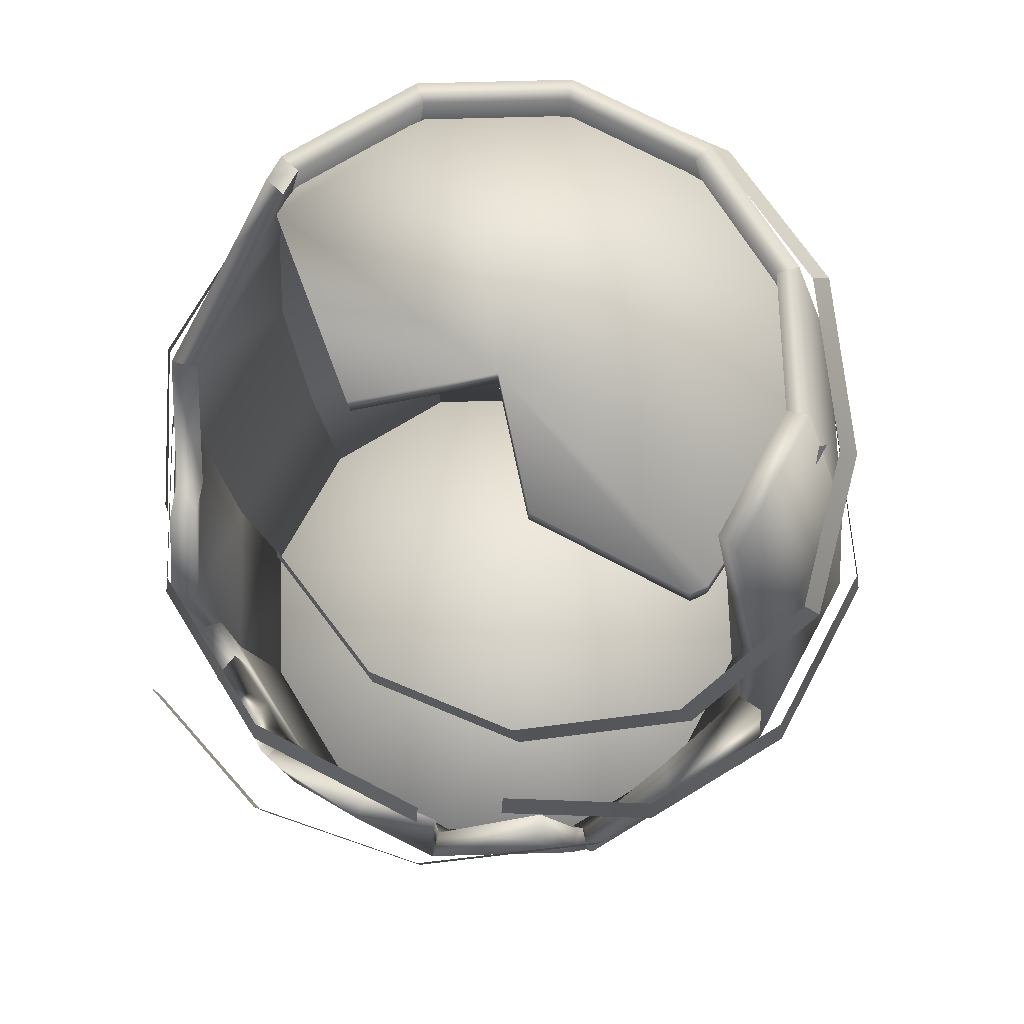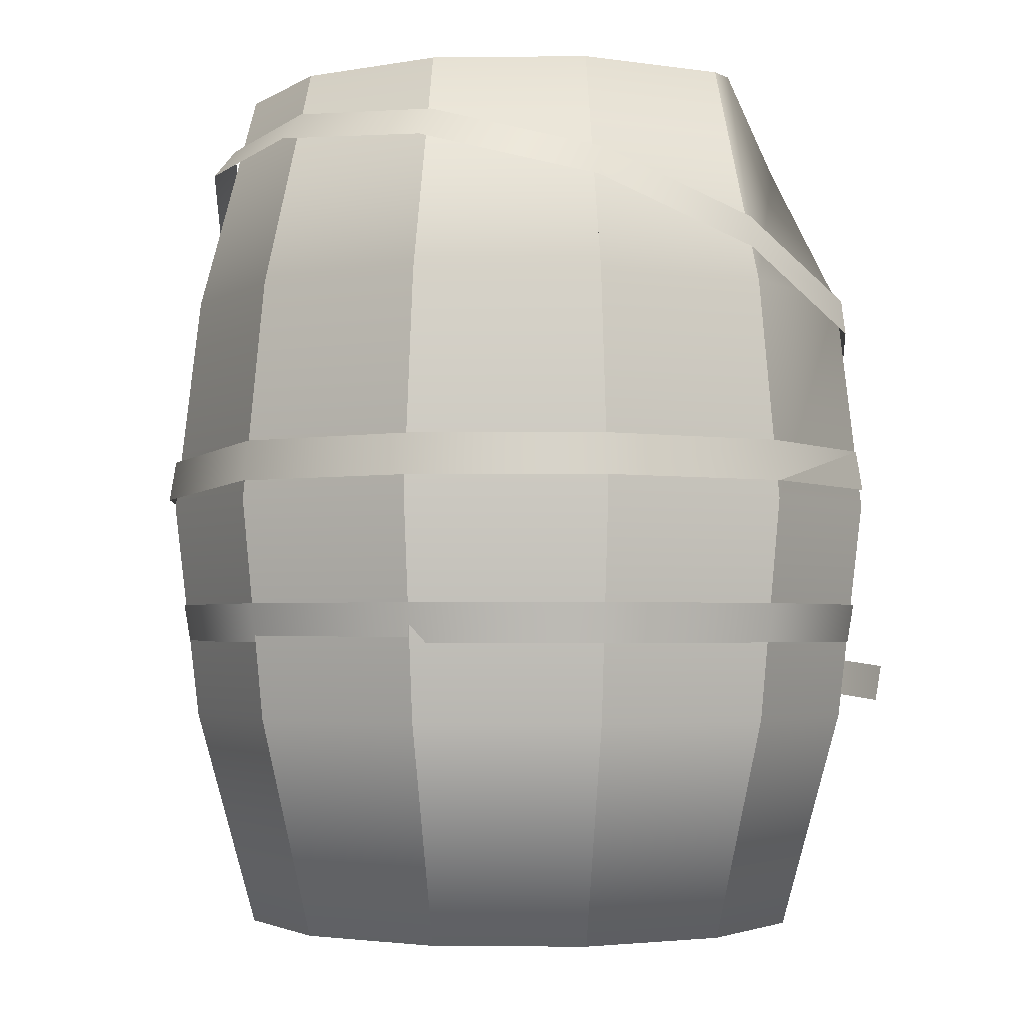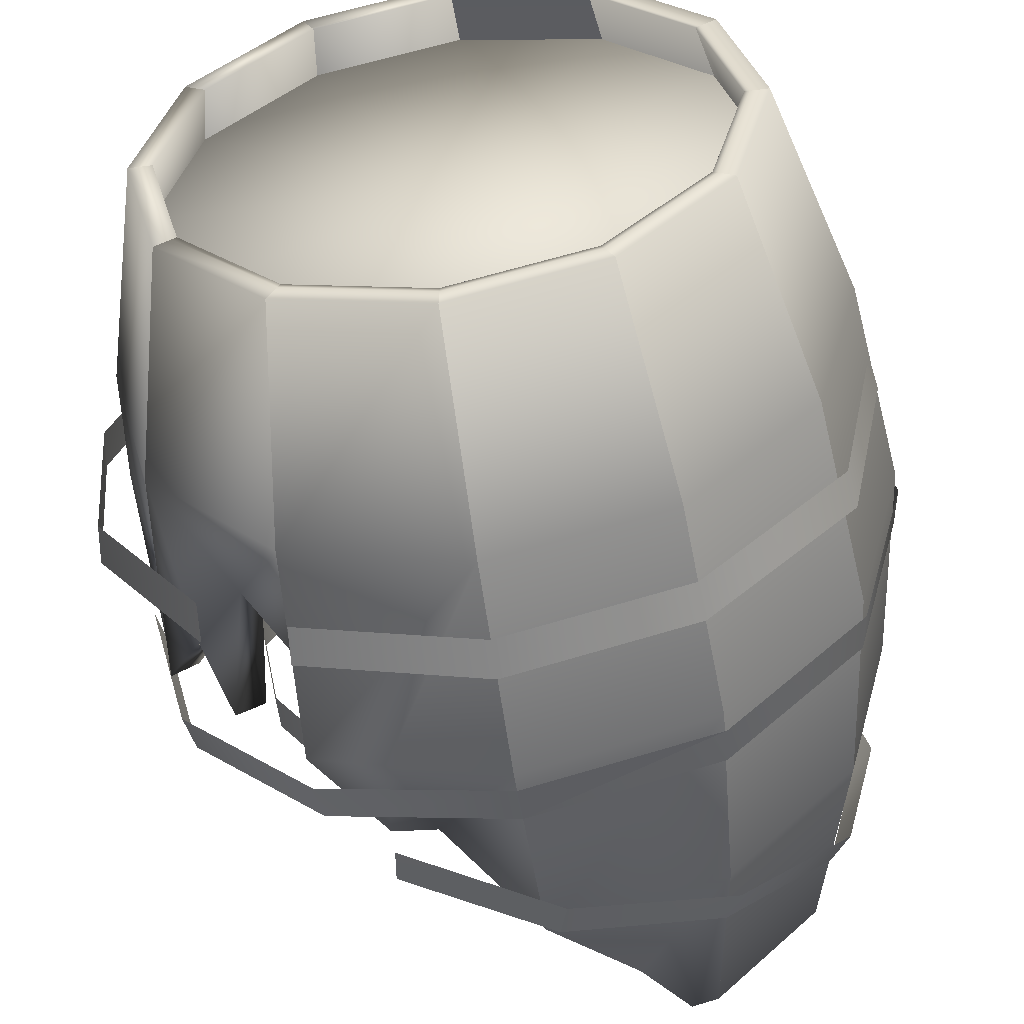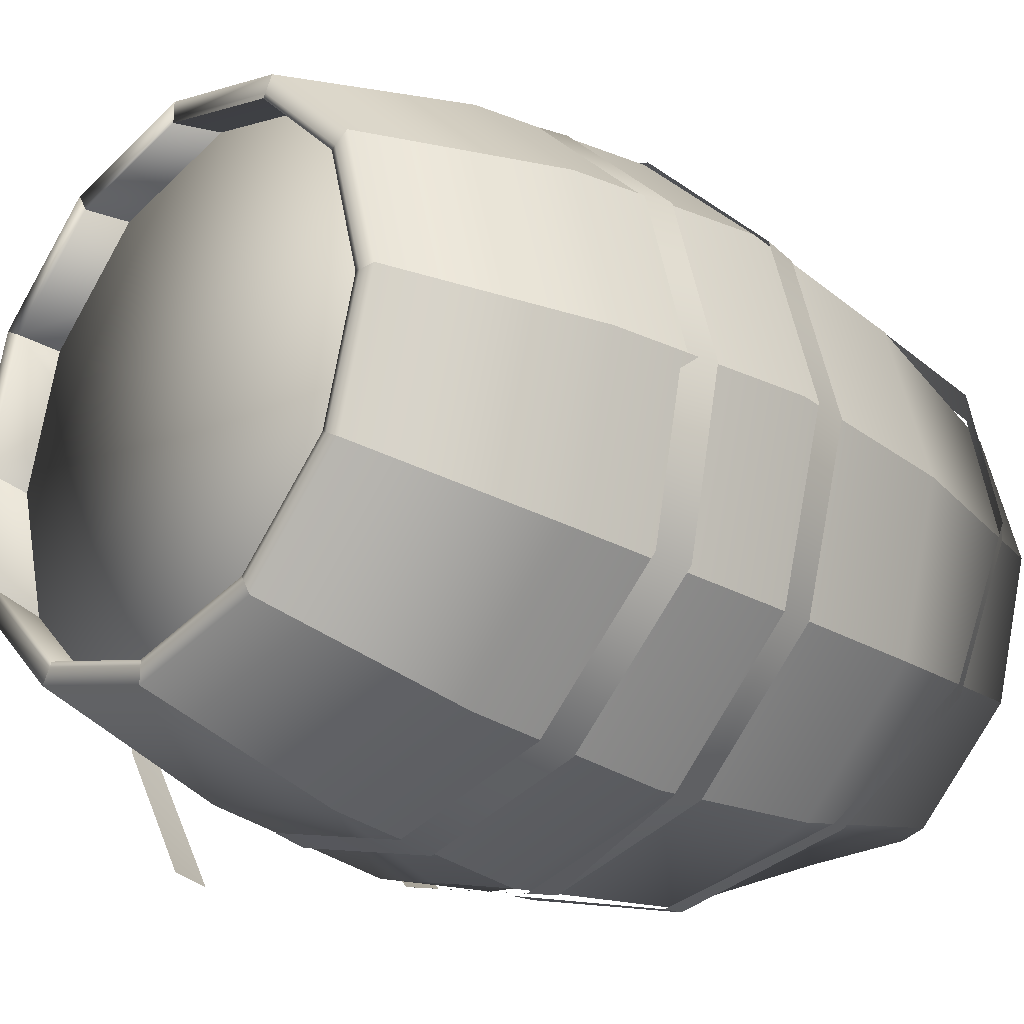
<metadata>
{"format":"obj","ext":"obj","renderer":"f3d","projection":"perspective","resolution":1024,"background":"white","views":[{"elev":70.1,"azim":103.4,"up":"+Z"},{"elev":-2.8,"azim":-72.7,"up":"+Z"},{"elev":-53.2,"azim":-172.0,"up":"+Y"},{"elev":-24.5,"azim":-134.0,"up":"+Y"}]}
</metadata>
<code>
o tdr_d_barrel_dmg
v 27.38 159.4 397.5
v 1.054 158.3 433.7
v 0.948 169.7 440.5
v 93.34 -161.5 236
v -88.97 -157.7 389.7
v -158.7 -92.41 403.9
v -147.1 -91.65 420.6
v -178.3 0.635 426.9
v -165.7 -1.835 442.6
v -156 87.25 433.8
v -144 81.35 449.1
v -5.938 177.7 421.7
v 71.17 -176.3 320.5
v 68.55 -178.4 300.6
v 0.131 -154.7 42.89
v -77.2 -133.9 30.2
v -133.8 -77.33 42.89
v -133.8 77.33 30.2
v 110.7 -132.2 155.6
v 71.96 -124.4 0.1529
v 0.131 -188.7 118.1
v 0.131 -186.4 236
v 0.131 -173.7 118.1
v 73.34 -126.8 0.1529
v -12.88 -196.4 333.3
v -98.04 -160.6 371.8
v 173.9 -1.8e-05 118.1
v 191 -2.1e-05 157.7
v 143.8 -1.3e-05 0.1529
v 176.6 -1.9e-05 164.2
v 135.3 -78.02 0.1529
v 166.8 82.23 118.1
v 180.6 62.67 191.1
v 88.82 126.6 442.3
v -154 13.41 442.3
v 13.59 154 429.6
v -65.26 140.1 442.3
v -65.26 140.1 429.6
v -126.6 88.64 442.3
v -88.61 -126.8 442.3
v -115.8 -94.31 429.6
v -140.1 -65.44 429.6
v 13.59 154 442.3
v -60.08 -137.2 442.3
v 95.61 118.3 442.3
v -140.1 -65.44 442.3
v 34.89 -73.59 442.3
v 94.74 119.3 429.6
v 88.82 126.6 429.6
v 1.517 -2.018 429.4
v -126.6 88.64 429.6
v -154 13.41 429.6
v -31.96 -45.87 429.5
v -88.61 -126.8 429.6
v 34.41 -72.56 429.5
v 134.1 77.33 30.2
v 0.131 -0 30.03
v 154.8 -1.5e-05 30.2
v 134.1 -77.33 30.2
v -133.8 -77.33 30.2
v -154.5 1.5e-05 30.2
v 139.4 -110.3 200.9
v 124.4 -130.4 236
v 139.3 -137.5 236
v 119.9 -143.9 155.1
v 152.6 -118.8 202.7
v 94.48 -163.4 118.1
v 0.13 143.7 0.1529
v 0.13 186.4 236
v 93.35 161.5 236
v 0.13 173.7 354
v 0.13 145.3 471.9
v 0.131 -143.7 0.1529
v -71.7 -124.4 0.1529
v -93.08 -161.5 236
v 126.9 -73.21 0.1529
v 90.06 -155.8 175
v 97.7 -169 173.1
v 87 -150.5 118.1
v 124.5 -71.83 0.1529
v 150.6 -86.87 118.1
v 175.5 -101.3 236
v 161.6 -93.22 236
v 0.131 -146.4 0.1529
v 0.131 -202.5 236
v -86.74 -150.5 354
v -94.22 -163.4 118.1
v -73.08 -126.8 0.1529
v -77.89 -135.1 0.1529
v 159.6 -92.09 215.1
v 168.6 -43.44 148.8
v 182.3 -48.97 146.5
v 188.8 -2.1e-05 118.1
v 163.6 -94.35 118.1
v 173.3 -99.99 214.6
v -94.22 -163.4 354
v -78.62 -136.4 471.9
v -163.3 -94.35 354
v -136.3 -78.75 471.9
v -161.3 -93.21 236
v -163.3 -94.35 118.1
v -126.7 -73.21 0.1529
v -72.5 -125.8 471.9
v -135 -78.02 0.1529
v -175.2 -101.3 236
v 156.4 90.22 88.27
v 148 85.37 106.4
v 165.8 61.41 195.8
v 135.3 78.02 0.1529
v 151.8 82.23 118.1
v 147.6 48.64 66.2
v -150.3 -86.86 354
v -188.6 2.1e-05 118.1
v -146.3 1.4e-05 0.1529
v -143.5 1.3e-05 0.1529
v -125.7 -72.63 471.9
v 0.13 156 0.1529
v 0.13 188.7 118.1
v 78.15 135.1 0.1529
v 0.13 202.5 236
v 0.13 157.5 471.9
v 0.13 188.7 354
v 0.13 173.7 118.1
v 0.13 146.4 0.1529
v 94.48 163.4 354
v 78.88 136.4 471.9
v 72.76 125.8 471.9
v 87 150.5 354
v 94.48 163.4 118.1
v 87 150.5 118.1
v 73.34 126.8 0.1529
v 71.96 124.4 0.1529
v -163.3 94.35 118.1
v -126.7 73.21 0.1529
v -186.3 2e-05 236
v -173.6 1.8e-05 354
v -175.2 101.3 236
v -150.3 86.87 118.1
v -150.3 86.87 354
v -93.08 161.5 236
v -136.3 78.75 471.9
v -161.3 93.22 236
v -71.7 124.4 0.1529
v -73.08 126.8 0.1529
v -202.4 2.3e-05 236
v -157.4 1.6e-05 471.9
v -57.61 -129.8 471.9
v -145.1 1.4e-05 471.9
v -78.61 136.4 471.9
v 0.131 157.5 471.9
v 0.131 145.3 471.9
v 0.131 146.4 0.1529
v 0.131 156 0.1529
v -86.73 150.5 118.1
v -86.73 150.5 354
v -94.22 163.4 354
v 0.131 188.7 354
v 0.131 173.7 354
v 0.131 186.4 236
v 0.131 173.7 118.1
v 0.131 143.7 0.1529
v -72.5 125.8 471.9
v 0.131 202.5 236
v -94.22 163.4 118.1
v -101.1 175.4 236
v 0.131 188.7 118.1
v 61.43 -186.1 236
v 78.15 -135.1 0.1529
v 101.4 -175.4 236
v 67.74 -179.5 285.1
v 43.8 -182.5 284.3
v 59.82 -165.6 287
v 41.07 -167.9 283
v 0.131 -173.7 354
v -2.2e-05 -194.1 159.5
v 100.6 174 180.4
v 2.2e-05 197 180.4
v -96.54 167.7 159.5
v -167.2 97.1 159.5
v -196.6 0.726 180.4
v -98.29 -171.3 180.4
v -2.2e-05 -197.5 180.4
v -96.54 -168.2 159.5
v 98.29 -171.3 180.4
v 96.54 -168.2 159.5
v 98.85 171 159.5
v -98.29 170.7 180.4
v 2.2e-05 193.5 159.5
v -170.2 98.84 180.4
v -173 -95.65 159.5
v -193.1 0.726 159.5
v -176 -97.39 180.4
v 132.1 -192.5 144.1
v 205.4 -3.797 170.1
v 201.9 -3.798 149.2
v 130.3 -189.5 123.1
v 188.6 -107.6 133.2
v 191.6 -109.3 154.1
v 167.2 97.1 159.5
v 170.2 98.84 180.4
v 203.3 -0.225 272.5
v 199.7 -0.26 294.1
v 176.1 -101.7 264.7
v 101.7 -176 254.8
v -99.85 -172.9 267.2
v -172.9 -99.94 267.4
v -199.7 -0.26 267.5
v 172.9 -99.94 286.3
v 99.85 -172.9 276.5
v -101.7 -176 245.6
v -2.3e-05 -199.6 267.2
v -2.3e-05 -203.2 245.5
v -176.1 -101.7 245.7
v 0.681 213.6 237.6
v 99.24 187.6 234.4
v 97.43 184.5 256
v 172.7 40.71 245.3
v -203.3 -0.225 245.9
v -176.1 101.3 246
v -99.05 180.1 240.7
v -97.24 176.9 262.4
v 0.681 209.9 260.5
v 160.5 124.7 228.3
v 176.3 40.75 223.6
v 157.4 122.8 249.9
v -172.9 99.42 267.7
v -98.06 153.6 427
v -12.49 187.7 405.3
v 67.99 187 374.4
v 71.26 177.5 392
v -7.09 -193 352.4
v -88.33 145 442.6
v 131.6 126.8 361.5
v 157.3 46.47 318.5
v 140.4 -40 308.5
v 140.8 -40.62 328.7
v 84.54 -108.7 315.3
v 130.8 134.1 342.6
v 157 42.41 338.3
v 87.16 -106.5 335.2
v -77.2 133.9 30.2
v 0.131 154.7 30.2
v 0.131 154.7 42.89
v 77.47 133.9 30.2
v 77.47 133.9 42.89
v 134.1 77.33 42.89
v 154.8 -1.5e-05 42.89
v 134.1 -77.33 42.89
v 77.46 -133.9 30.2
v 0.131 -154.7 30.2
v 77.46 -133.9 42.89
v 129.2 125.6 236
v 145.4 131.4 236
v 156.2 -1.5e-05 0.1529
v -135 78.02 0.1529
v -77.89 135.1 0.1529
v 150.6 86.86 118.1
v -133.8 77.33 42.89
v 0.131 -0 42.89
v -77.2 133.9 42.89
v -154.5 1.5e-05 42.89
v -77.2 -133.9 42.89
v 163.6 94.35 118.1
v 87 150.5 118.1
v 94.49 163.4 118.1
v 101.4 175.4 236
v 93.35 161.5 236
v 98.77 170.9 280.6
v 91.38 158 272.6
v 70.89 30.33 429.5
v 72.21 30.95 442.3
v 1.517 -2.018 442.3
v -61.35 -136.7 429.6
v 124.5 71.83 0.1529
v -63.97 -140.3 471.9
v 0.131 -188.7 354
v -101.1 -175.4 236
v 0.131 -156 0.1529
v -57.79 -129.7 471.9
v -41.26 -160.1 420.2
v -36.18 -149.8 413
v -155.9 1.5e-05 0.1529
v -188.6 2.1e-05 354
v -163.3 94.35 354
v -125.7 72.63 471.9
v -173.6 1.8e-05 118.1
v -162.5 16.2 91.49
v -124.3 71.83 0.1529
v -150.3 -86.86 118.1
v -86.74 -150.5 118.1
v -124.3 -71.83 0.1529
f 1 2 3
f 20 73 79
f 23 79 73
f 79 23 4
f 22 4 23
f 22 172 4
f 22 173 172
f 22 174 173
f 26 5 6
f 7 6 5
f 6 7 8
f 9 8 7
f 8 9 10
f 11 10 9
f 10 11 227
f 232 227 11
f 228 12 232
f 232 227 228
f 229 230 12
f 12 228 229
f 25 231 13
f 13 14 25
f 250 15 16
f 262 16 15
f 16 262 60
f 17 60 262
f 60 17 61
f 261 61 17
f 61 261 18
f 258 18 261
f 18 258 241
f 260 241 258
f 63 62 19
f 81 19 62
f 81 79 19
f 79 81 20
f 80 20 81
f 77 19 79
f 81 62 83
f 278 21 84
f 85 276 21
f 22 276 174
f 21 276 22
f 23 21 22
f 84 21 23
f 73 84 23
f 24 84 73
f 20 24 73
f 79 24 20
f 168 24 79
f 168 79 67
f 67 79 4
f 67 4 169
f 25 231 26
f 27 28 93
f 27 93 29
f 30 28 27
f 93 254 29
f 81 94 90
f 80 94 81
f 31 94 80
f 95 90 94
f 5 26 231
f 32 33 93
f 93 254 32
f 32 254 106
f 109 106 254
f 45 48 34
f 49 34 48
f 42 46 52
f 35 52 46
f 43 36 37
f 38 37 36
f 37 38 39
f 51 39 38
f 52 35 51
f 39 51 35
f 54 40 41
f 41 40 46
f 41 46 42
f 36 43 49
f 34 49 43
f 40 54 44
f 273 44 54
f 45 272 271
f 34 272 45
f 43 272 34
f 37 272 43
f 39 272 37
f 35 272 39
f 46 272 35
f 44 272 46
f 44 46 40
f 47 272 44
f 48 270 49
f 270 50 49
f 49 50 36
f 36 50 38
f 38 50 51
f 51 50 52
f 52 50 42
f 42 50 41
f 41 50 53
f 41 53 54
f 54 53 273
f 53 50 273
f 273 50 55
f 56 57 244
f 58 57 56
f 59 57 58
f 249 57 59
f 250 57 249
f 16 57 250
f 60 57 16
f 61 57 60
f 18 57 61
f 241 57 18
f 242 57 241
f 244 57 242
f 83 66 82
f 62 66 83
f 62 64 66
f 63 64 62
f 63 65 64
f 19 65 63
f 19 78 65
f 77 78 19
f 94 82 66
f 67 168 94
f 94 65 67
f 94 66 65
f 64 65 66
f 31 94 168
f 78 67 65
f 121 72 126
f 127 126 72
f 124 117 131
f 119 131 117
f 68 132 123
f 130 123 132
f 123 130 69
f 70 69 130
f 69 70 71
f 128 71 70
f 71 128 72
f 127 72 128
f 73 74 23
f 290 23 74
f 23 290 22
f 75 22 290
f 22 75 174
f 86 281 174
f 281 86 103
f 279 281 103
f 94 31 76
f 77 67 78
f 79 67 77
f 24 67 79
f 76 24 20
f 80 76 20
f 81 76 80
f 94 76 81
f 82 94 81
f 83 82 81
f 168 67 24
f 278 84 85
f 21 278 85
f 96 97 103
f 86 96 103
f 75 96 86
f 87 96 75
f 290 87 75
f 88 87 290
f 74 88 290
f 84 88 74
f 73 84 74
f 85 84 23
f 22 85 23
f 174 85 22
f 174 276 85
f 89 87 88
f 277 96 87
f 91 92 30
f 28 30 92
f 90 95 91
f 92 91 95
f 93 28 92
f 254 93 31
f 94 31 93
f 93 92 94
f 95 94 92
f 89 88 277
f 87 89 277
f 96 277 97
f 98 99 116
f 112 98 116
f 100 98 112
f 101 98 100
f 289 101 100
f 102 101 289
f 291 102 289
f 88 102 291
f 74 88 291
f 277 88 290
f 75 277 290
f 86 277 75
f 97 277 86
f 103 97 86
f 104 101 102
f 105 98 101
f 32 106 107
f 32 107 110
f 110 108 32
f 32 108 33
f 27 33 108
f 93 33 27
f 106 109 274
f 106 274 107
f 110 27 108
f 27 111 29
f 110 111 27
f 107 111 110
f 274 111 107
f 29 111 274
f 291 115 289
f 286 289 115
f 289 286 100
f 135 100 286
f 100 135 112
f 136 112 135
f 112 136 116
f 148 116 136
f 104 102 105
f 101 104 105
f 98 105 99
f 283 146 148
f 136 283 148
f 135 283 136
f 113 283 135
f 286 113 135
f 114 113 286
f 115 114 286
f 102 114 115
f 291 102 115
f 105 102 289
f 100 105 289
f 112 105 100
f 99 105 112
f 116 99 112
f 282 113 114
f 145 283 113
f 117 118 119
f 129 119 118
f 118 120 129
f 266 129 120
f 120 122 266
f 125 266 122
f 122 121 125
f 126 125 121
f 122 120 121
f 72 121 71
f 121 120 71
f 71 120 69
f 69 120 123
f 120 124 123
f 117 124 120
f 118 117 120
f 125 126 127
f 128 125 127
f 267 125 128
f 129 125 267
f 130 129 267
f 131 129 130
f 132 131 130
f 124 131 132
f 68 124 132
f 123 124 68
f 266 125 129
f 119 129 131
f 282 114 145
f 113 282 145
f 283 145 146
f 284 141 285
f 139 284 285
f 142 284 139
f 133 284 142
f 138 133 142
f 134 133 138
f 288 134 138
f 114 134 288
f 115 114 288
f 145 114 286
f 135 145 286
f 136 145 135
f 146 145 136
f 148 146 136
f 255 133 134
f 137 284 133
f 86 174 75
f 288 143 138
f 154 138 143
f 138 154 142
f 140 142 154
f 142 140 139
f 155 139 140
f 139 155 285
f 162 285 155
f 156 149 162
f 155 156 162
f 140 156 155
f 165 156 164
f 164 156 140
f 154 164 140
f 285 141 139
f 141 137 139
f 139 137 142
f 142 137 138
f 137 134 138
f 288 134 143
f 134 144 143
f 143 144 154
f 144 164 154
f 256 164 144
f 284 137 141
f 255 134 137
f 133 255 137
f 104 101 282
f 113 282 101
f 101 105 113
f 145 113 105
f 105 98 145
f 283 145 98
f 98 99 283
f 146 283 99
f 147 103 275
f 275 103 97
f 97 103 99
f 116 99 103
f 99 116 146
f 148 146 116
f 146 148 141
f 285 141 148
f 141 285 149
f 162 149 285
f 149 162 150
f 151 150 162
f 144 256 152
f 153 152 256
f 143 68 154
f 160 154 68
f 154 160 140
f 69 140 160
f 140 69 155
f 71 155 69
f 155 71 162
f 151 162 71
f 256 144 165
f 164 256 165
f 156 165 149
f 157 121 151
f 158 157 151
f 159 157 158
f 118 157 159
f 160 118 159
f 152 118 160
f 161 152 160
f 144 152 161
f 143 144 161
f 165 144 154
f 140 165 154
f 155 165 140
f 149 165 155
f 162 149 155
f 117 118 152
f 163 157 118
f 255 133 256
f 164 256 133
f 133 137 164
f 165 164 137
f 137 284 165
f 156 165 284
f 284 141 156
f 149 156 141
f 256 164 153
f 166 153 164
f 164 165 166
f 120 166 165
f 165 156 120
f 122 120 156
f 156 149 122
f 150 122 149
f 85 21 167
f 168 67 278
f 21 278 67
f 67 169 21
f 167 21 169
f 167 169 170
f 167 170 171
f 85 167 171
f 85 171 276
f 4 170 169
f 4 172 170
f 170 172 171
f 172 173 171
f 276 171 173
f 276 173 174
f 181 183 182
f 175 182 183
f 182 175 184
f 185 184 175
f 176 186 177
f 188 177 186
f 177 188 187
f 178 187 188
f 187 178 189
f 179 189 178
f 189 179 180
f 191 180 179
f 180 191 192
f 190 192 191
f 192 190 181
f 183 181 190
f 193 196 198
f 197 198 196
f 198 197 194
f 195 194 197
f 194 195 200
f 199 200 195
f 200 199 176
f 186 176 199
f 201 202 203
f 208 203 202
f 203 208 204
f 209 204 208
f 204 209 212
f 211 212 209
f 205 210 211
f 210 205 213
f 206 213 205
f 213 206 218
f 207 218 206
f 211 212 210
f 220 221 214
f 222 214 221
f 214 222 215
f 216 215 222
f 215 216 223
f 225 223 216
f 223 225 224
f 217 224 225
f 218 207 219
f 226 219 207
f 219 226 220
f 221 220 226
f 229 230 238
f 233 238 230
f 238 233 234
f 239 234 233
f 234 239 235
f 236 235 239
f 235 236 237
f 240 237 236
f 241 260 242
f 243 242 260
f 242 243 244
f 245 244 243
f 244 245 56
f 246 56 245
f 56 246 58
f 247 58 246
f 58 247 59
f 248 59 247
f 59 248 249
f 251 249 248
f 15 250 251
f 249 251 250
f 252 257 263
f 253 252 263
f 269 252 253
f 268 269 253
f 132 119 274
f 109 274 119
f 274 109 29
f 254 29 109
f 29 254 80
f 31 80 254
f 76 31 24
f 168 24 31
f 24 168 84
f 278 84 168
f 84 278 88
f 89 88 278
f 88 89 102
f 104 102 89
f 102 104 114
f 282 114 104
f 114 282 134
f 255 134 282
f 134 255 144
f 256 144 255
f 132 274 264
f 257 264 274
f 264 257 267
f 252 267 257
f 267 252 269
f 258 259 260
f 261 259 258
f 17 259 261
f 262 259 17
f 15 259 262
f 251 259 15
f 248 259 251
f 247 259 248
f 246 259 247
f 245 259 246
f 243 259 245
f 260 259 243
f 119 265 109
f 263 109 265
f 265 253 263
f 265 266 253
f 266 268 253
f 119 132 264
f 265 119 264
f 266 265 264
f 267 266 264
f 268 266 267
f 269 268 267
f 48 45 270
f 271 270 45
f 270 271 50
f 272 50 271
f 50 272 55
f 47 55 272
f 55 47 273
f 44 273 47
f 29 80 27
f 81 27 80
f 27 81 30
f 30 81 91
f 90 91 81
f 274 263 257
f 109 263 274
f 96 275 97
f 96 280 275
f 276 280 96
f 96 277 276
f 85 276 277
f 277 87 85
f 21 85 87
f 87 89 21
f 278 21 89
f 281 276 174
f 276 281 280
f 279 280 281
f 275 280 279
f 89 87 104
f 101 104 87
f 87 277 101
f 105 101 277
f 277 96 105
f 98 105 96
f 96 97 98
f 99 98 97
f 282 113 255
f 133 255 113
f 113 145 133
f 137 133 145
f 145 283 137
f 284 137 283
f 283 146 284
f 141 284 146
f 285 148 139
f 136 139 148
f 139 136 142
f 135 142 136
f 142 135 138
f 286 138 135
f 138 286 287
f 115 287 286
f 115 288 287
f 138 287 288
f 116 103 112
f 86 112 103
f 112 86 100
f 75 100 86
f 100 75 289
f 290 289 75
f 289 290 291
f 74 291 290

</code>
